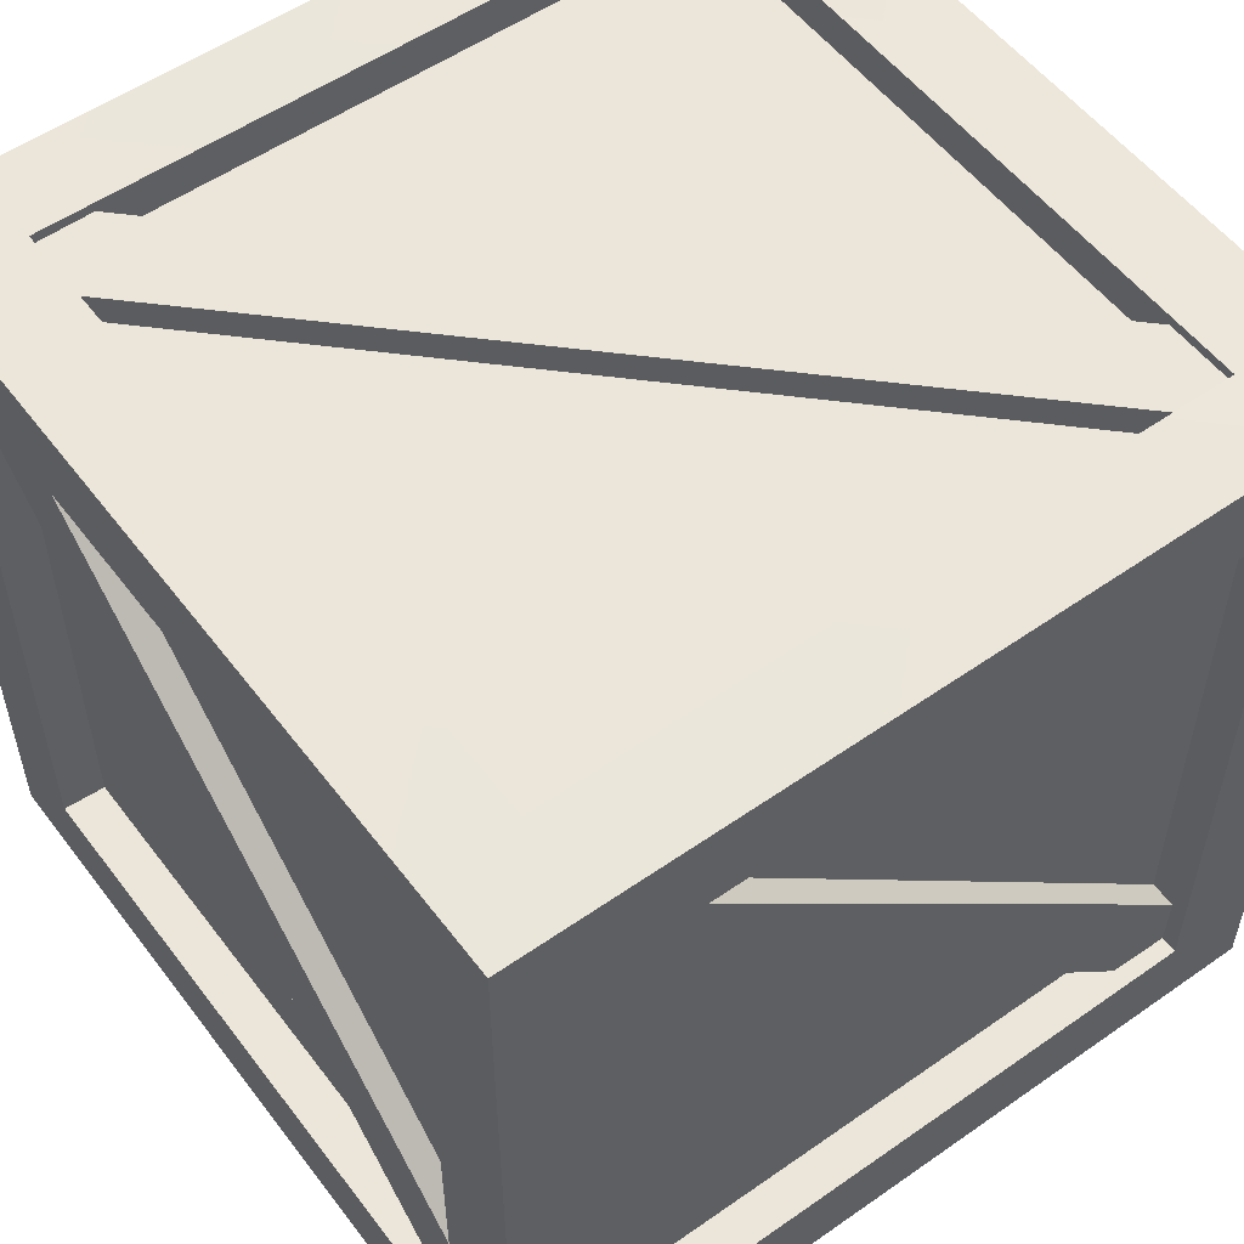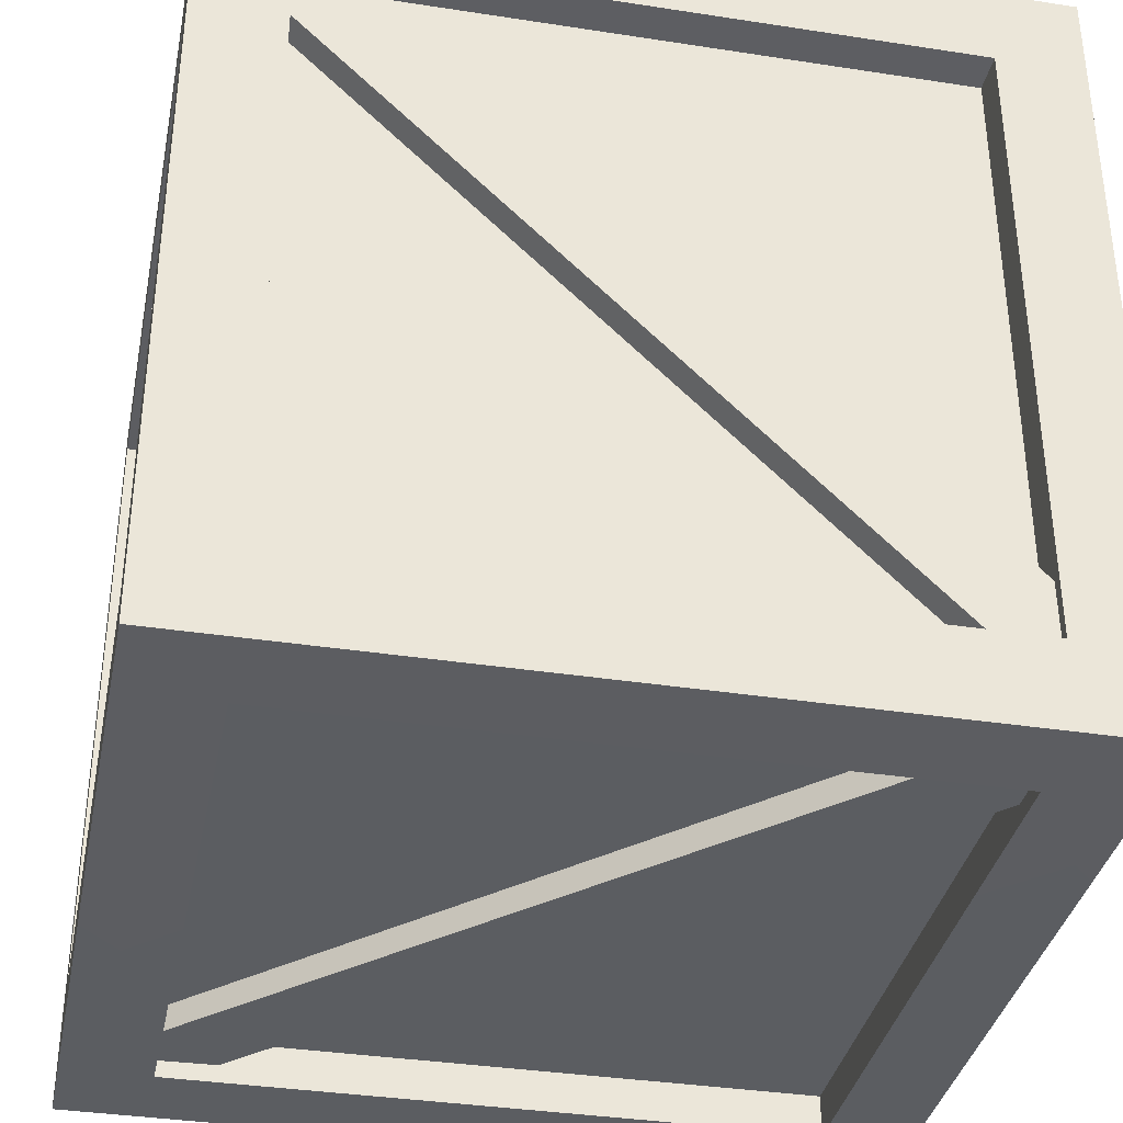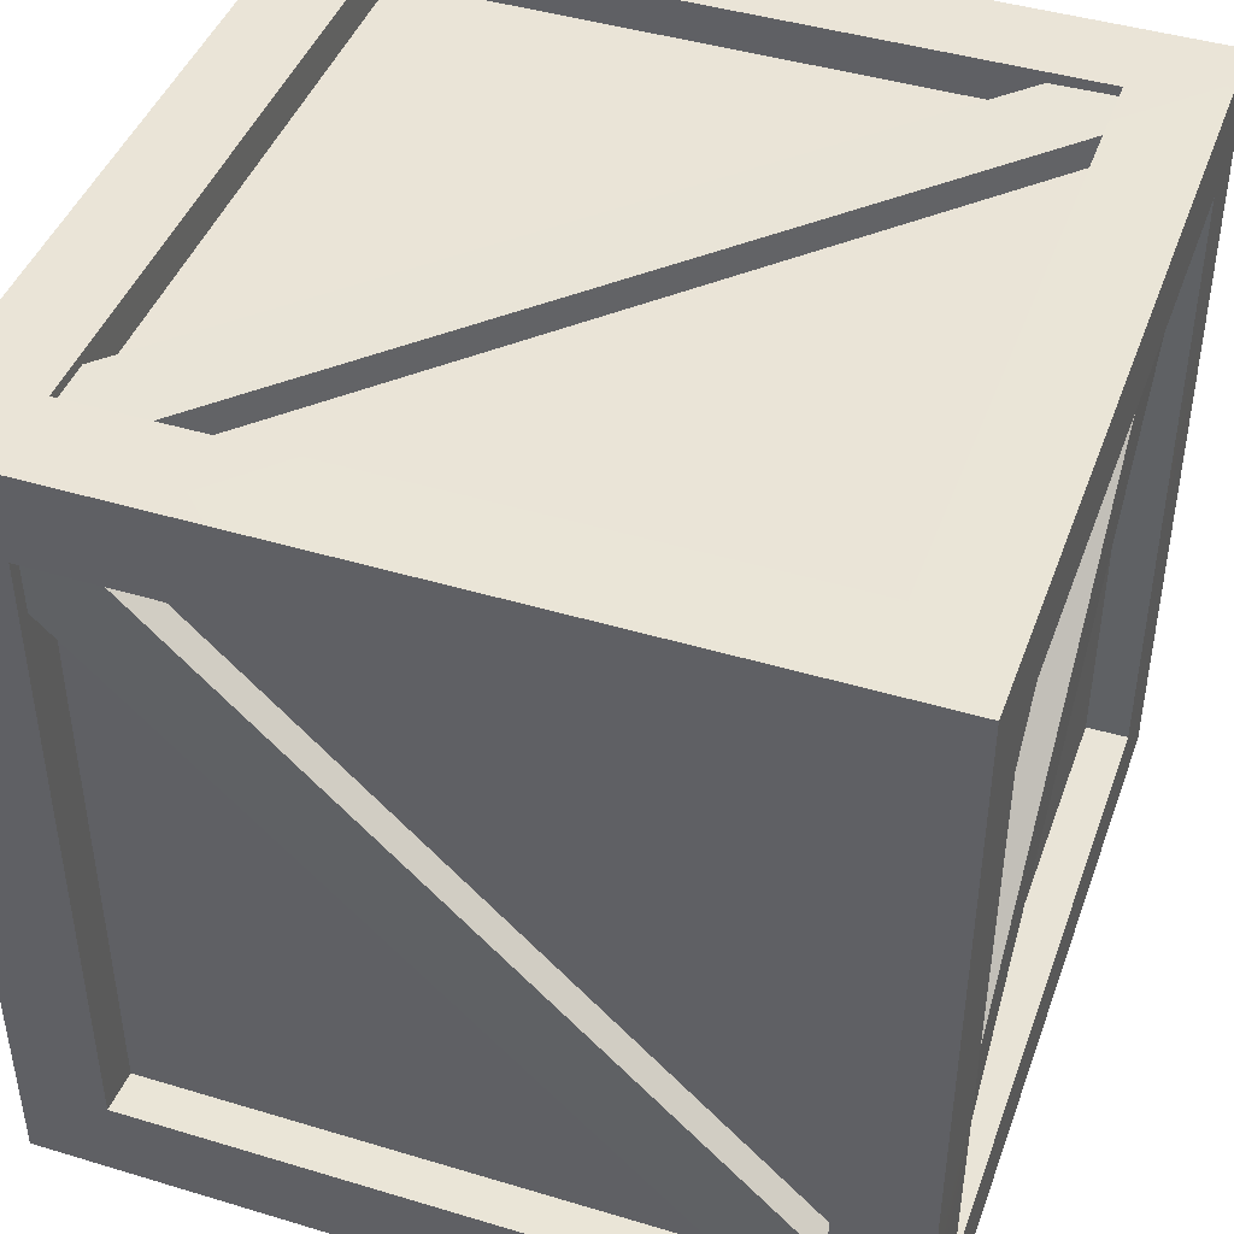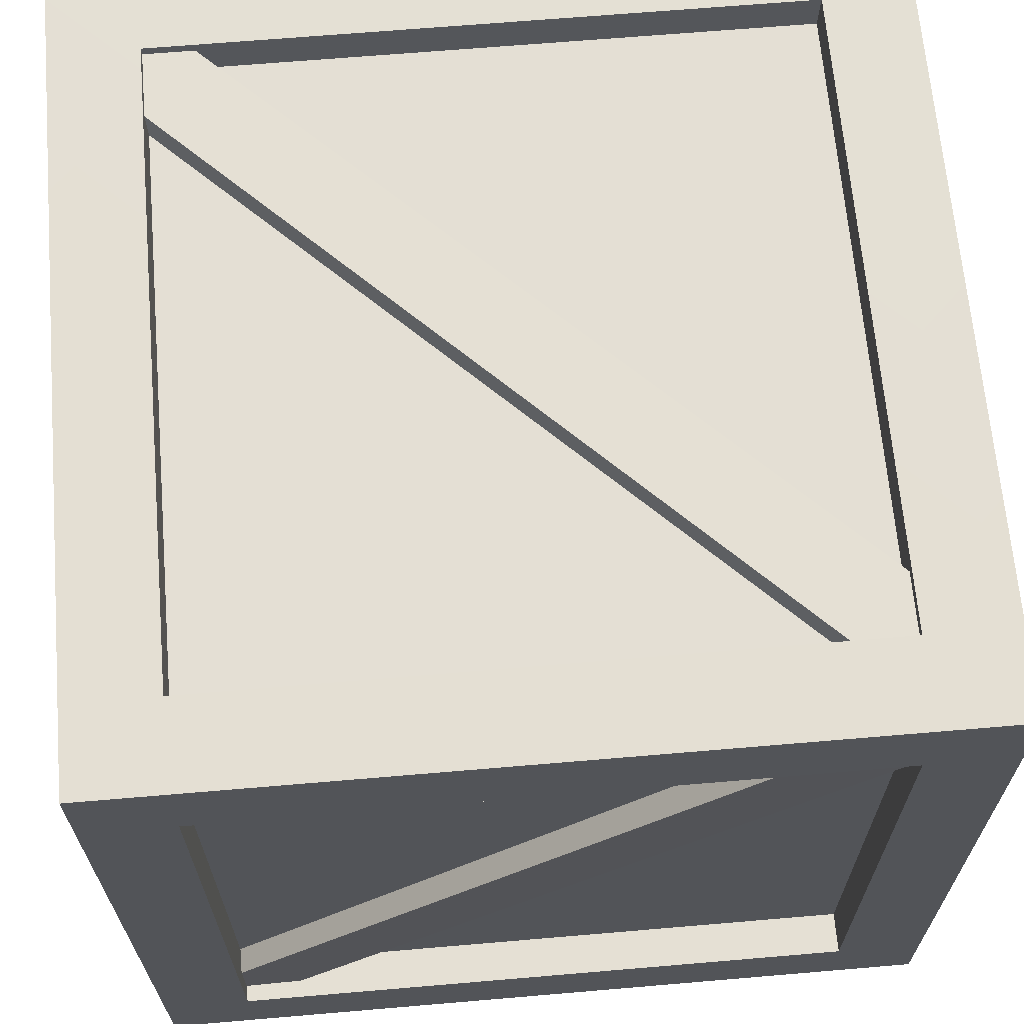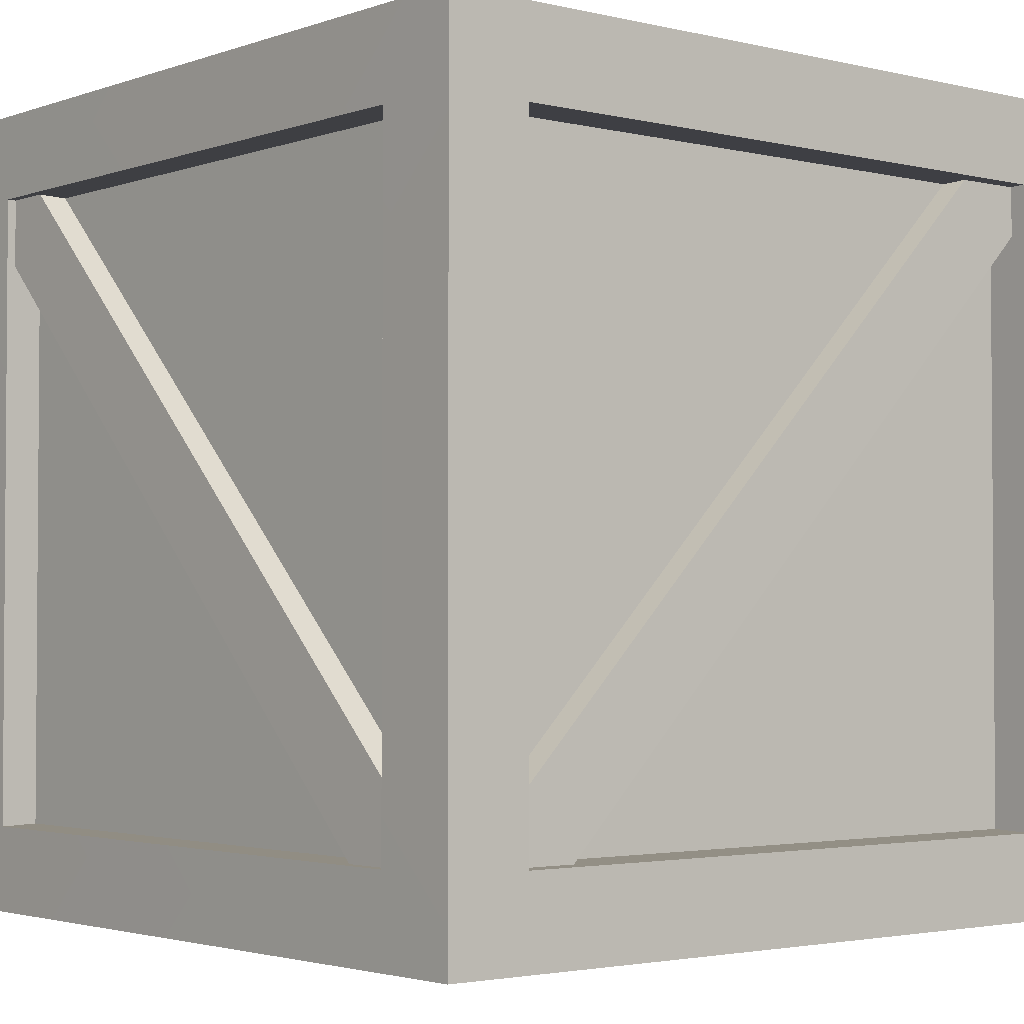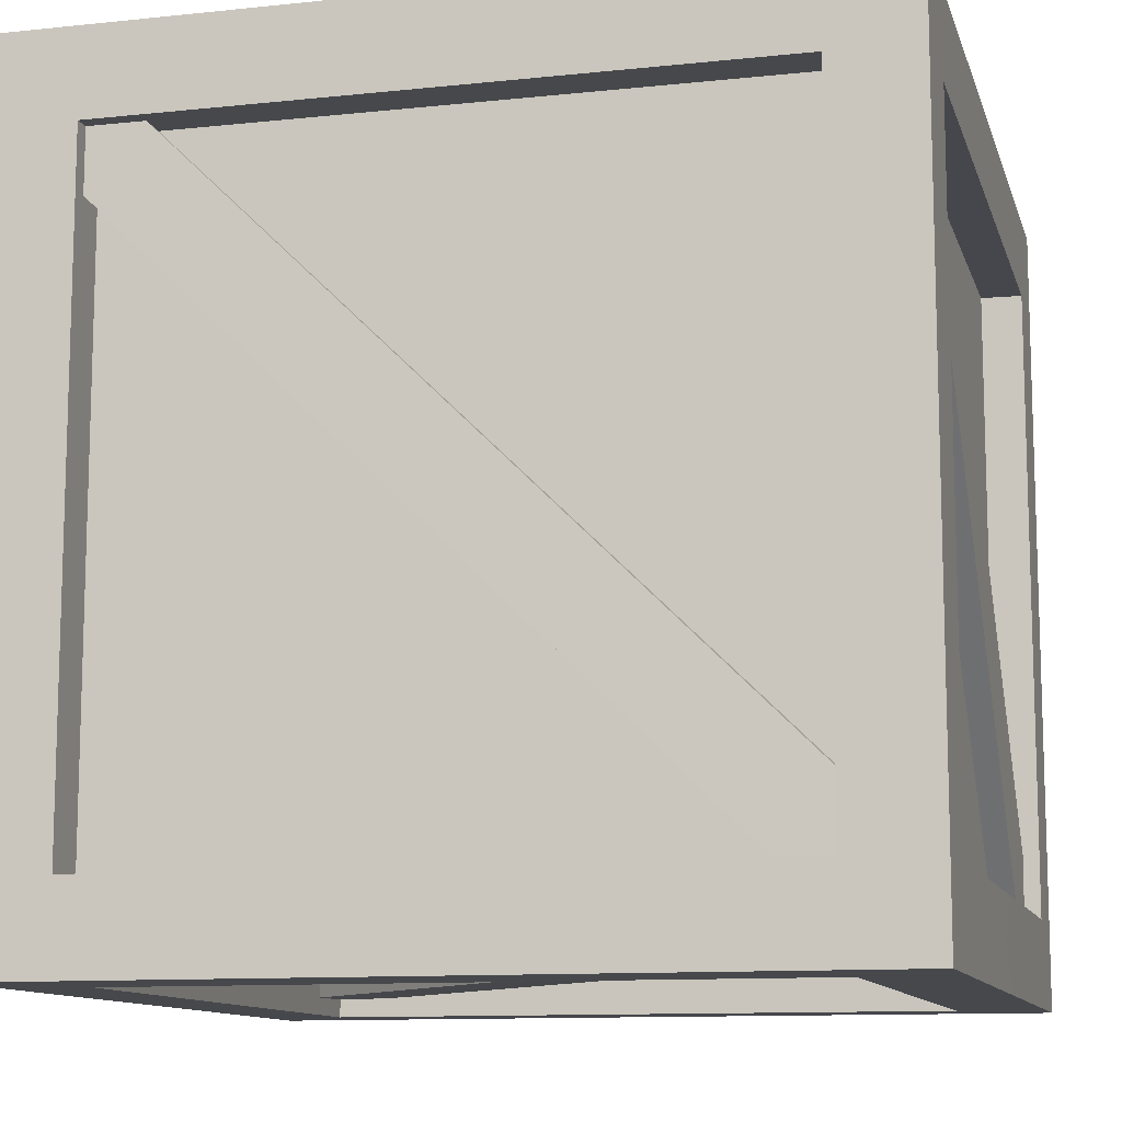
<metadata>
{"format":"obj","ext":"obj","renderer":"f3d","projection":"perspective","resolution":1024,"background":"white","views":[{"elev":54.6,"azim":143.5,"up":"+Z"},{"elev":-36.2,"azim":-11.4,"up":"+Y"},{"elev":43.9,"azim":-70.5,"up":"+Z"},{"elev":66.3,"azim":-4.9,"up":"+Z"},{"elev":-2.6,"azim":50.2,"up":"+Y"},{"elev":-11.2,"azim":104.5,"up":"+Z"}]}
</metadata>
<code>
g wooden_box
v 10.66 13.1 -14.35
v -12.94 -11.05 -14.3
v -10.71 -13.19 -14.36
v 12.86 10.98 -14.36
v -10.71 -13.22 -13.31
v 12.9 10.94 -13.31
v 10.67 13.12 -13.31
v -12.95 -11.04 -13.31
v -10.82 13.33 -13.01
v 12.83 13.33 11.12
v 10.61 13.33 13.31
v -13.05 13.34 -10.82
v 10.65 14.38 13.27
v -13.02 14.38 -10.81
v -10.83 14.32 -12.99
v 12.82 14.37 11.11
v 12.82 -14.37 11.11
v -10.83 -14.32 -12.99
v -13.02 -14.38 -10.81
v 10.65 -14.38 13.27
v -13.05 -13.34 -10.82
v 10.61 -13.33 13.31
v 12.83 -13.33 11.12
v -10.82 -13.33 -13.01
v 14.43 -11.01 13.08
v 14.38 13.09 -10.57
v 14.44 10.91 -12.76
v 14.44 -13.17 10.9
v 13.4 10.92 -12.79
v 13.39 -13.21 10.87
v 13.39 -11.02 13.09
v 13.39 13.11 -10.56
v -14.61 -11.01 -12.77
v -14.56 13.09 10.87
v -14.62 10.91 13.06
v -14.62 -13.17 -10.6
v -13.57 10.92 13.09
v -13.57 -13.21 -10.57
v -13.57 -11.02 -12.79
v -13.57 13.11 10.86
v -11.03 12.88 14.67
v 13.06 -10.78 14.62
v 10.87 -12.97 14.68
v -13.2 10.71 14.68
v 10.88 -13 13.63
v -13.24 10.67 13.63
v -11.05 12.89 13.63
v 13.07 -10.77 13.63
v -15 14.96 14.97
v -15 11.79 11.81
v -13.44 11.72 11.8
v -11.75 14.97 11.75
v -11.76 13.44 11.77
v -11.76 11.8 15
v -11.72 11.74 13.62
v -15 14.96 -14.97
v -15 -14.96 14.97
v -15 -14.96 -14.97
v 15 14.96 14.97
v 15 14.96 -14.97
v 15 -14.96 14.97
v 15 -14.96 -14.97
v -15 11.79 -11.81
v -15 -11.79 11.81
v -15 -11.79 -11.81
v 15 11.79 11.81
v 15 11.79 -11.81
v 15 -11.79 11.81
v 15 -11.79 -11.81
v -13.44 11.72 -11.8
v -13.44 -11.72 11.8
v -13.44 -11.72 -11.8
v 13.44 11.72 11.8
v 13.44 11.72 -11.8
v 13.44 -11.72 11.8
v 13.44 -11.72 -11.8
v -11.75 14.97 -11.75
v -11.75 -14.97 11.75
v -11.75 -14.97 -11.75
v 11.75 14.97 11.75
v 11.75 14.97 -11.75
v 11.75 -14.97 11.75
v 11.75 -14.97 -11.75
v -11.76 13.44 -11.77
v -11.76 -13.44 11.77
v -11.76 -13.44 -11.77
v 11.76 13.44 11.77
v 11.76 13.44 -11.77
v 11.76 -13.44 11.77
v 11.76 -13.44 -11.77
v -11.76 11.8 -15
v -11.76 -11.8 15
v -11.76 -11.8 -15
v 11.76 11.8 15
v 11.76 11.8 -15
v 11.76 -11.8 15
v 11.76 -11.8 -15
v -11.72 11.74 -13.62
v -11.72 -11.74 13.62
v -11.72 -11.74 -13.62
v 11.72 11.74 13.62
v 11.72 11.74 -13.62
v 11.72 -11.74 13.62
v 11.72 -11.74 -13.62
f 48 47 41 42
f 46 45 43 44
f 44 43 42 41
f 40 39 33 34
f 38 37 35 36
f 36 35 34 33
f 32 31 25 26
f 30 29 27 28
f 28 27 26 25
f 24 23 17 18
f 22 21 19 20
f 20 19 18 17
f 4 3 2 1
f 6 5 3 4
f 8 7 1 2
f 15 16 10 9
f 13 14 12 11
f 16 15 14 13
f 49 56 63 50
f 49 50 64 57
f 64 65 58 57
f 58 65 63 56
f 50 51 71 64
f 50 63 70 51
f 49 52 77 56
f 49 59 80 52
f 60 81 80 59
f 77 81 60 56
f 52 80 87 53
f 52 53 84 77
f 49 54 94 59
f 49 57 92 54
f 61 96 92 57
f 94 96 61 59
f 54 92 99 55
f 54 55 101 94
f 66 67 60 59
f 61 62 69 68
f 61 68 66 59
f 60 67 69 62
f 65 72 70 63
f 68 75 73 66
f 67 74 76 69
f 71 72 65 64
f 73 74 67 66
f 68 69 76 75
f 58 79 78 57
f 61 82 83 62
f 78 82 61 57
f 58 62 83 79
f 84 88 81 77
f 85 89 82 78
f 79 83 90 86
f 79 86 85 78
f 81 88 87 80
f 82 89 90 83
f 60 95 91 56
f 58 93 97 62
f 91 93 58 56
f 60 62 97 95
f 98 100 93 91
f 101 103 96 94
f 95 97 104 102
f 95 102 98 91
f 96 103 99 92
f 93 100 104 97
f 86 90 89 85
f 53 87 88 84
f 102 104 100 98
f 72 71 51 70
f 103 101 55 99
f 76 74 73 75

</code>
